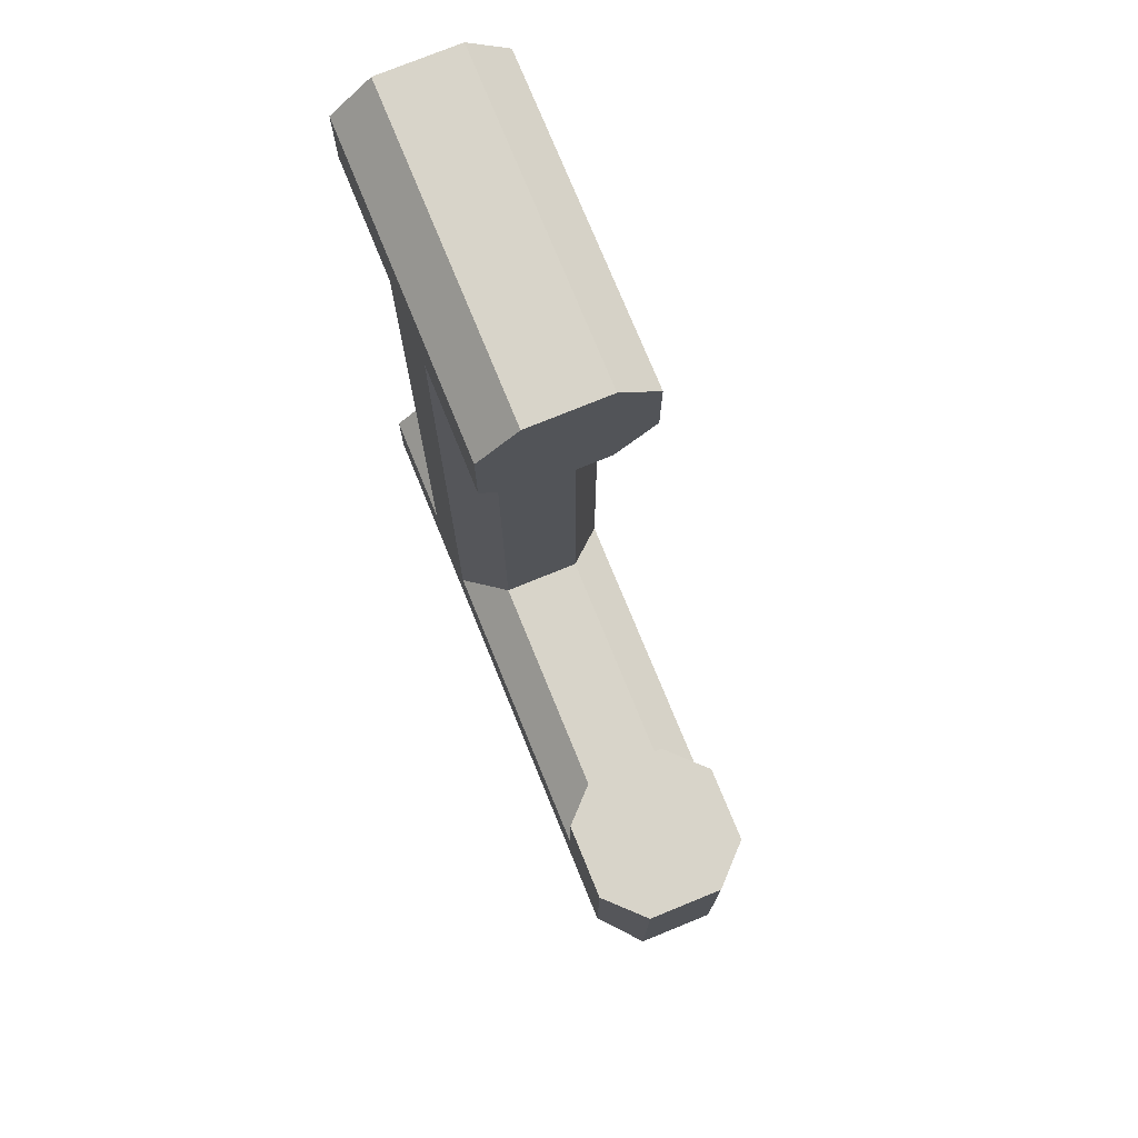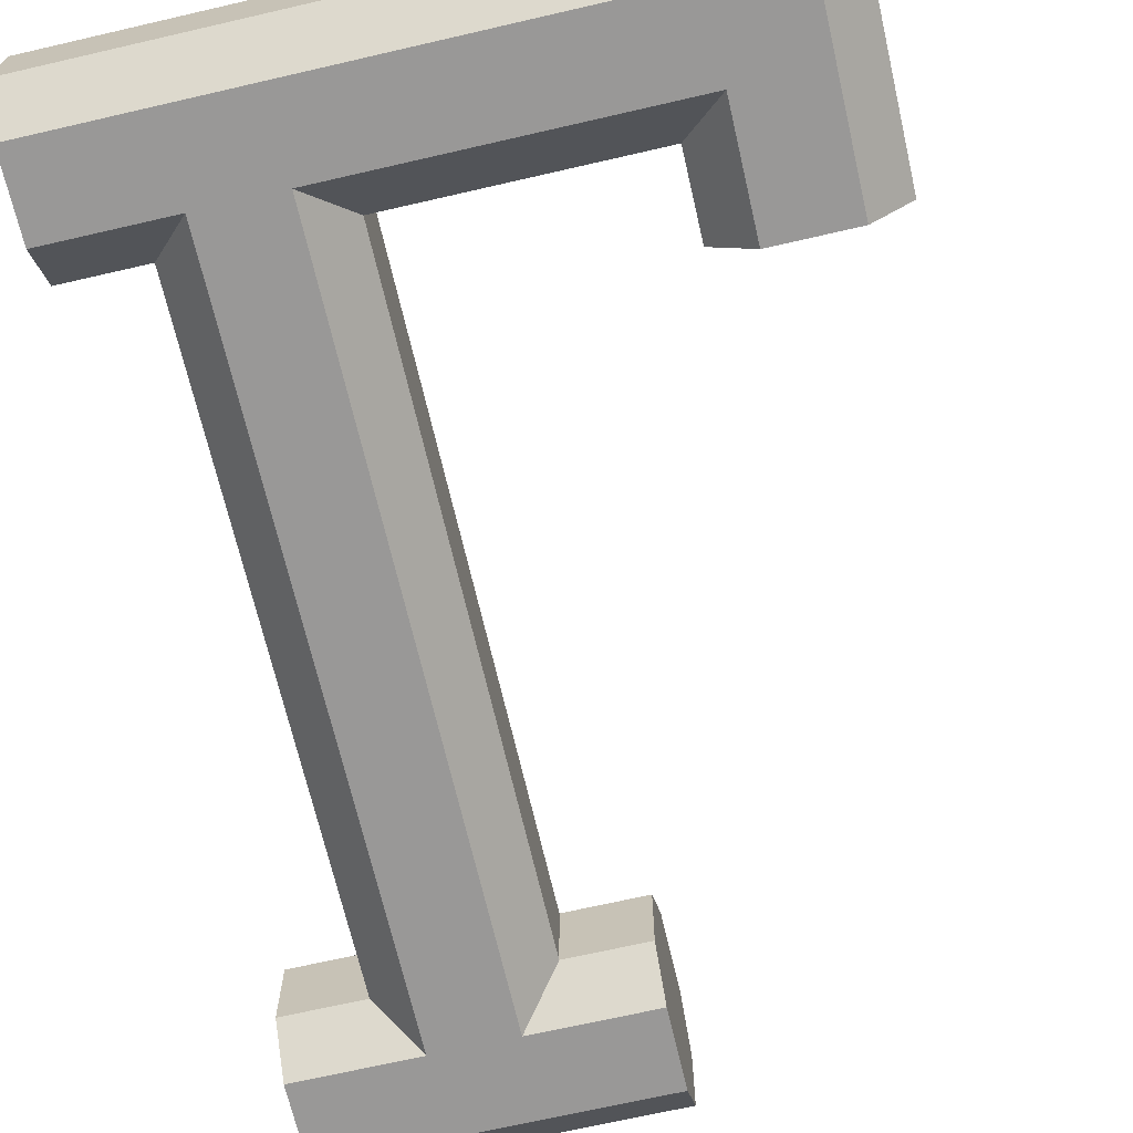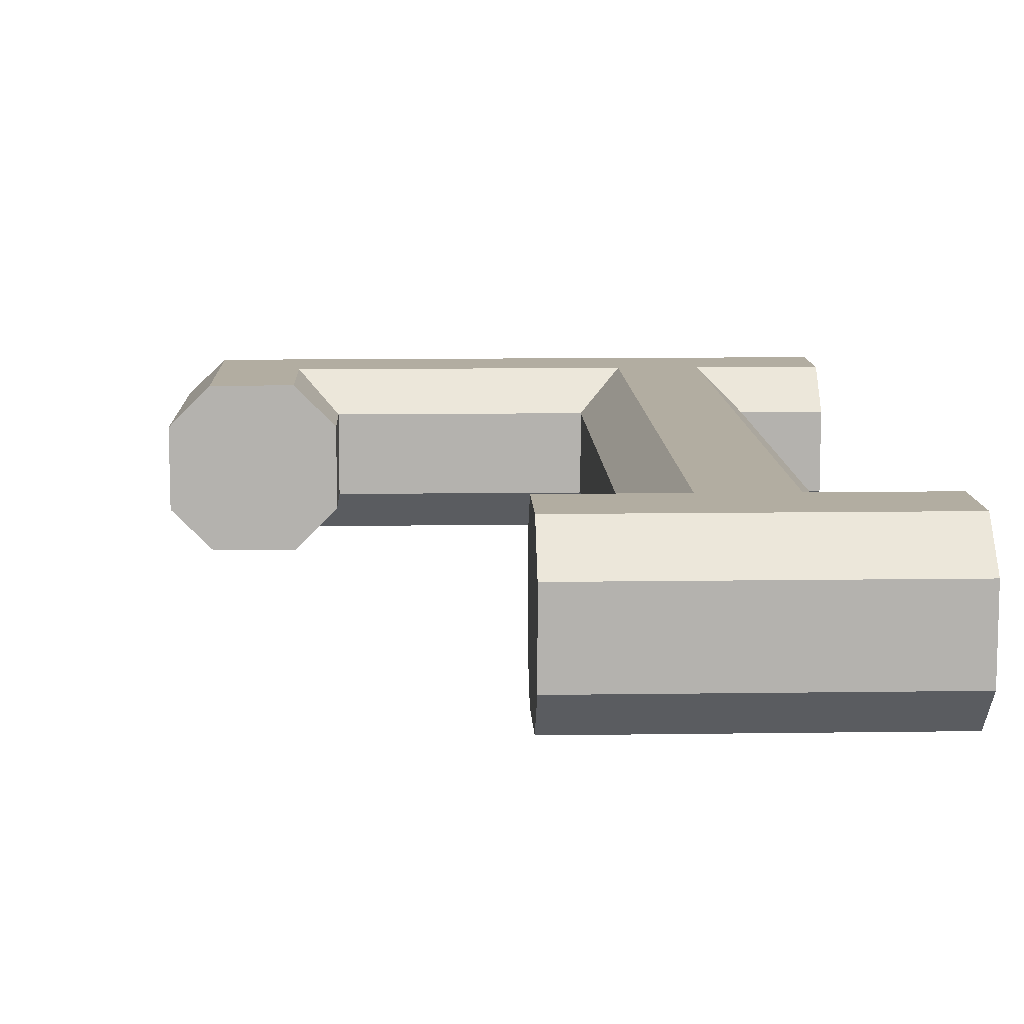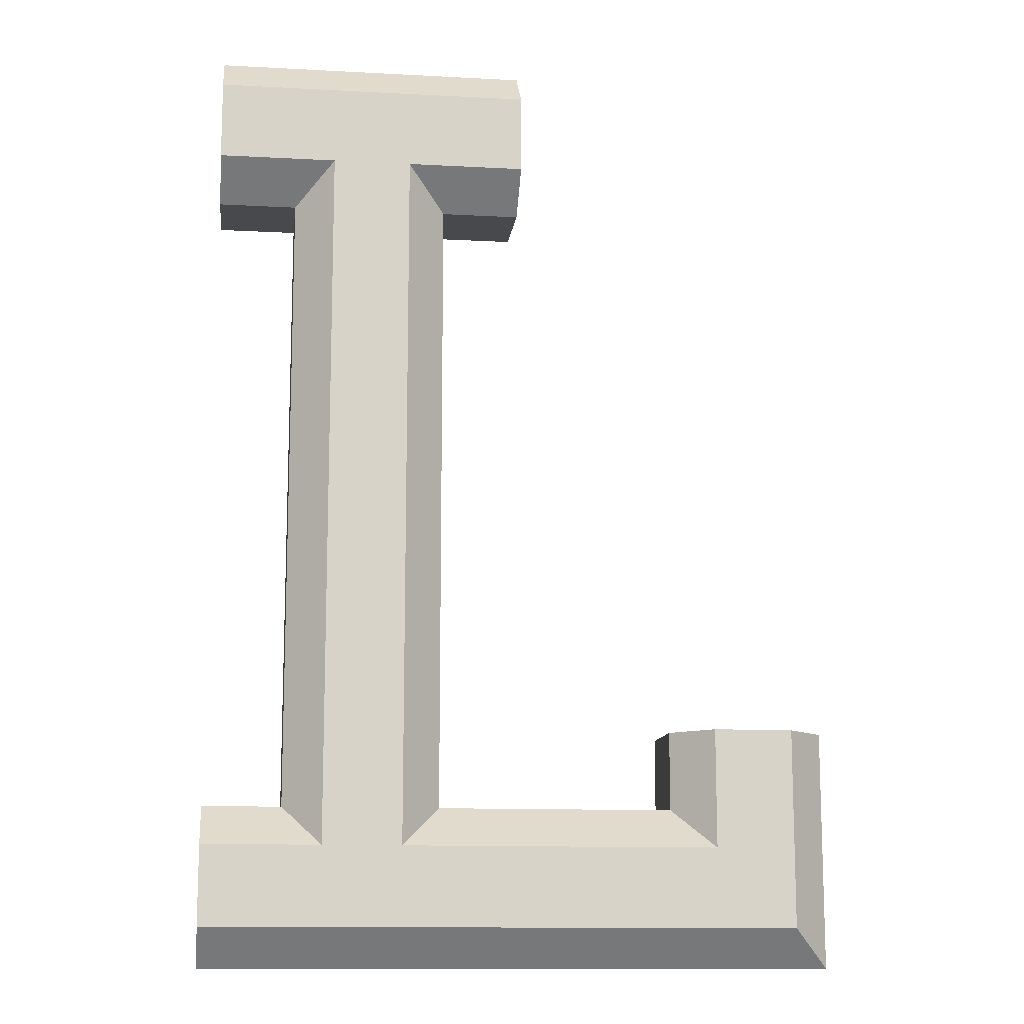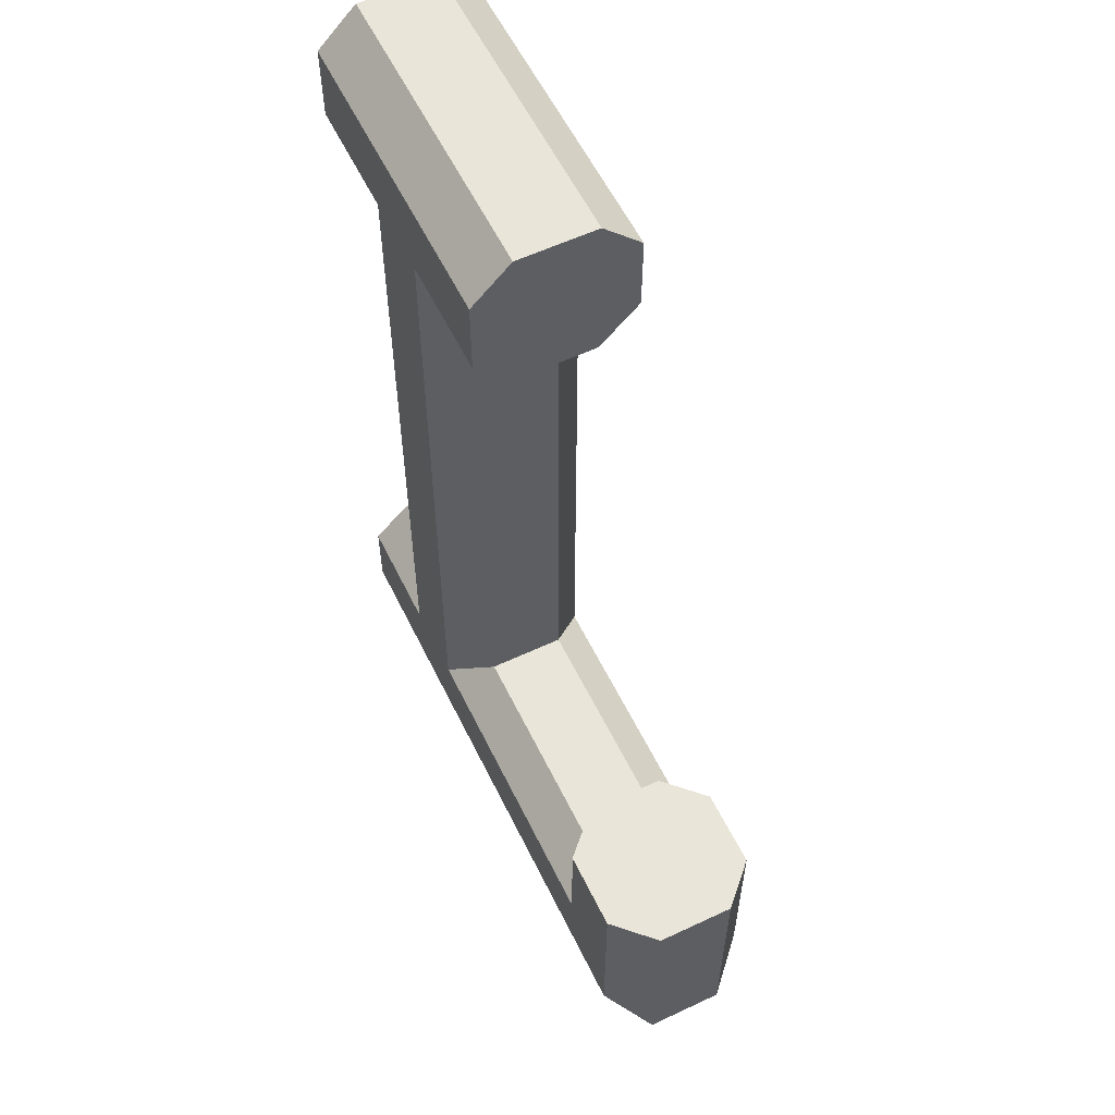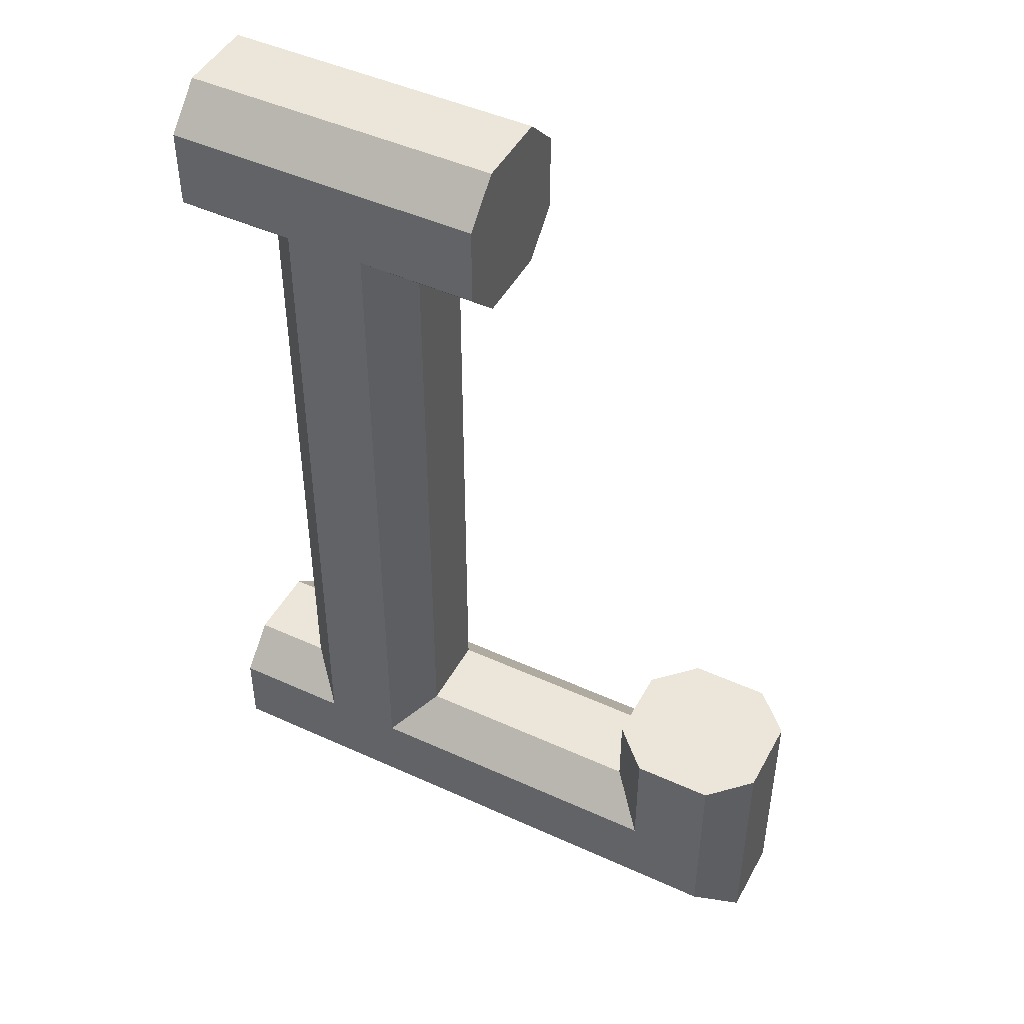
<metadata>
{"format":"obj","ext":"obj","renderer":"f3d","projection":"perspective","resolution":1024,"background":"white","views":[{"elev":75.4,"azim":67.8,"up":"+Y"},{"elev":-68.7,"azim":13.0,"up":"+Z"},{"elev":10.5,"azim":177.9,"up":"+Z"},{"elev":-12.3,"azim":-7.1,"up":"+Y"},{"elev":58.2,"azim":64.1,"up":"+Y"},{"elev":46.7,"azim":27.4,"up":"+Y"}]}
</metadata>
<code>
o L
v 0.4 -0.6 0.05
v 0.4 -0.3 0.05
v 0.35 -0.55 0.1
v 0.35 -0.3 0.1
v -0.4 -0.55 0.1
v -0.4 -0.6 0.05
v -0.15 -0.45 0.1
v -0.25 -0.45 0.1
v -0.4 -0.45 0.1
v 0.25 -0.45 0.1
v 0.25 -0.3 0.1
v -0.25 0.45 0.1
v -0.15 0.45 0.1
v -0.4 0.55 0.1
v 0 0.55 0.1
v 0 0.45 0.1
v -0.4 0.45 0.1
v 0.2 -0.3 -0.05
v 0.2 -0.3 0.05
v 0.25 -0.3 -0.1
v 0.4 -0.3 -0.05
v 0.35 -0.3 -0.1
v 0.4 -0.6 -0.05
v -0.4 -0.6 -0.05
v 0.35 -0.55 -0.1
v -0.4 -0.55 -0.1
v 0 0.4 0.05
v -0.1 0.4 0.05
v -0.1 -0.4 0.05
v 0.2 -0.4 0.05
v 0 0.6 -0.05
v 0 0.6 0.05
v 0 0.55 -0.1
v 0 0.4 -0.05
v 0 0.45 -0.1
v -0.1 0.4 -0.05
v 0.2 -0.4 -0.05
v 0.25 -0.45 -0.1
v -0.15 -0.45 -0.1
v -0.1 -0.4 -0.05
v -0.15 0.45 -0.1
v -0.4 0.6 -0.05
v -0.4 0.55 -0.1
v -0.4 0.6 0.05
v -0.4 0.45 -0.1
v -0.4 0.4 -0.05
v -0.4 0.4 0.05
v -0.3 0.4 -0.05
v -0.25 0.45 -0.1
v -0.25 -0.45 -0.1
v -0.3 -0.4 -0.05
v -0.4 -0.45 -0.1
v -0.4 -0.4 -0.05
v -0.3 0.4 0.05
v -0.3 -0.4 0.05
v -0.4 -0.4 0.05
f 1 2 3
f 3 2 4
f 5 6 3
f 3 6 1
f 3 7 5
f 5 7 8
f 5 8 9
f 7 3 10
f 10 3 4
f 10 4 11
f 8 7 12
f 12 7 13
f 12 13 14
f 14 13 15
f 15 13 16
f 14 17 12
f 2 18 4
f 4 18 19
f 4 19 11
f 18 2 20
f 20 2 21
f 20 21 22
f 2 1 21
f 21 1 23
f 23 24 25
f 25 24 26
f 22 21 25
f 25 21 23
f 1 6 23
f 23 6 24
f 27 16 28
f 28 16 13
f 29 28 7
f 7 28 13
f 30 29 10
f 10 29 7
f 10 11 30
f 30 11 19
f 27 31 16
f 16 31 32
f 16 32 15
f 31 27 33
f 33 27 34
f 33 34 35
f 27 28 34
f 34 28 36
f 18 20 37
f 37 20 38
f 38 39 37
f 37 39 40
f 41 36 39
f 39 36 40
f 41 35 36
f 36 35 34
f 30 19 37
f 37 19 18
f 29 30 40
f 40 30 37
f 28 29 36
f 36 29 40
f 42 31 43
f 43 31 33
f 31 42 32
f 32 42 44
f 43 45 42
f 42 45 44
f 44 45 46
f 44 46 14
f 14 46 47
f 14 47 17
f 14 15 44
f 44 15 32
f 46 45 48
f 48 45 49
f 49 50 48
f 48 50 51
f 50 52 51
f 51 52 53
f 46 48 47
f 47 48 54
f 48 51 54
f 54 51 55
f 51 53 55
f 55 53 56
f 5 9 6
f 6 9 24
f 24 9 56
f 24 56 26
f 26 56 53
f 26 53 52
f 56 9 55
f 55 9 8
f 12 54 8
f 8 54 55
f 12 17 54
f 54 17 47
f 26 39 25
f 25 39 38
f 25 38 22
f 22 38 20
f 52 50 26
f 26 50 39
f 39 50 41
f 41 50 49
f 41 49 33
f 33 49 43
f 43 49 45
f 33 35 41

</code>
